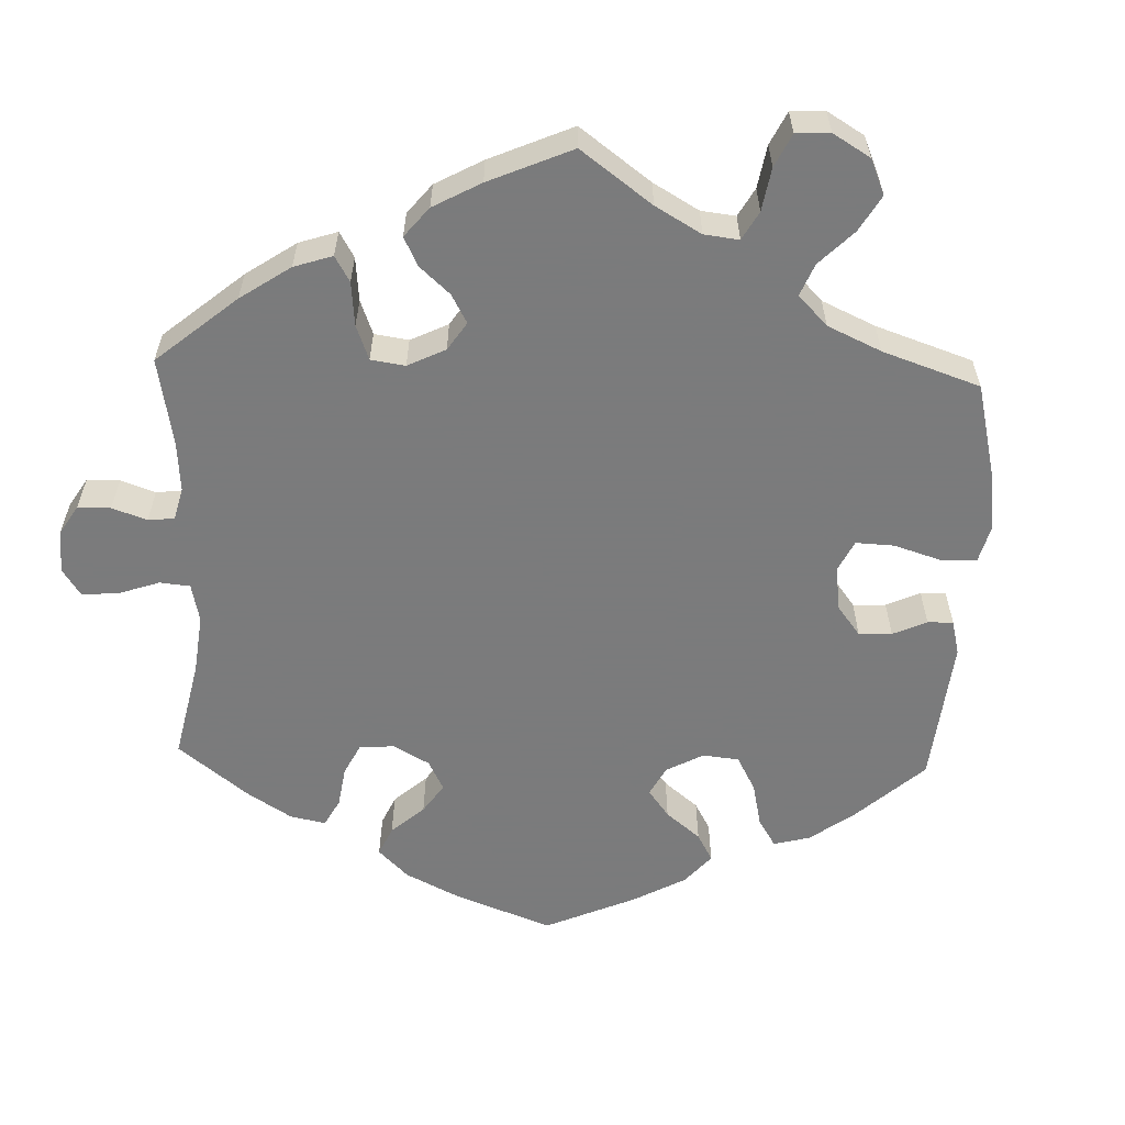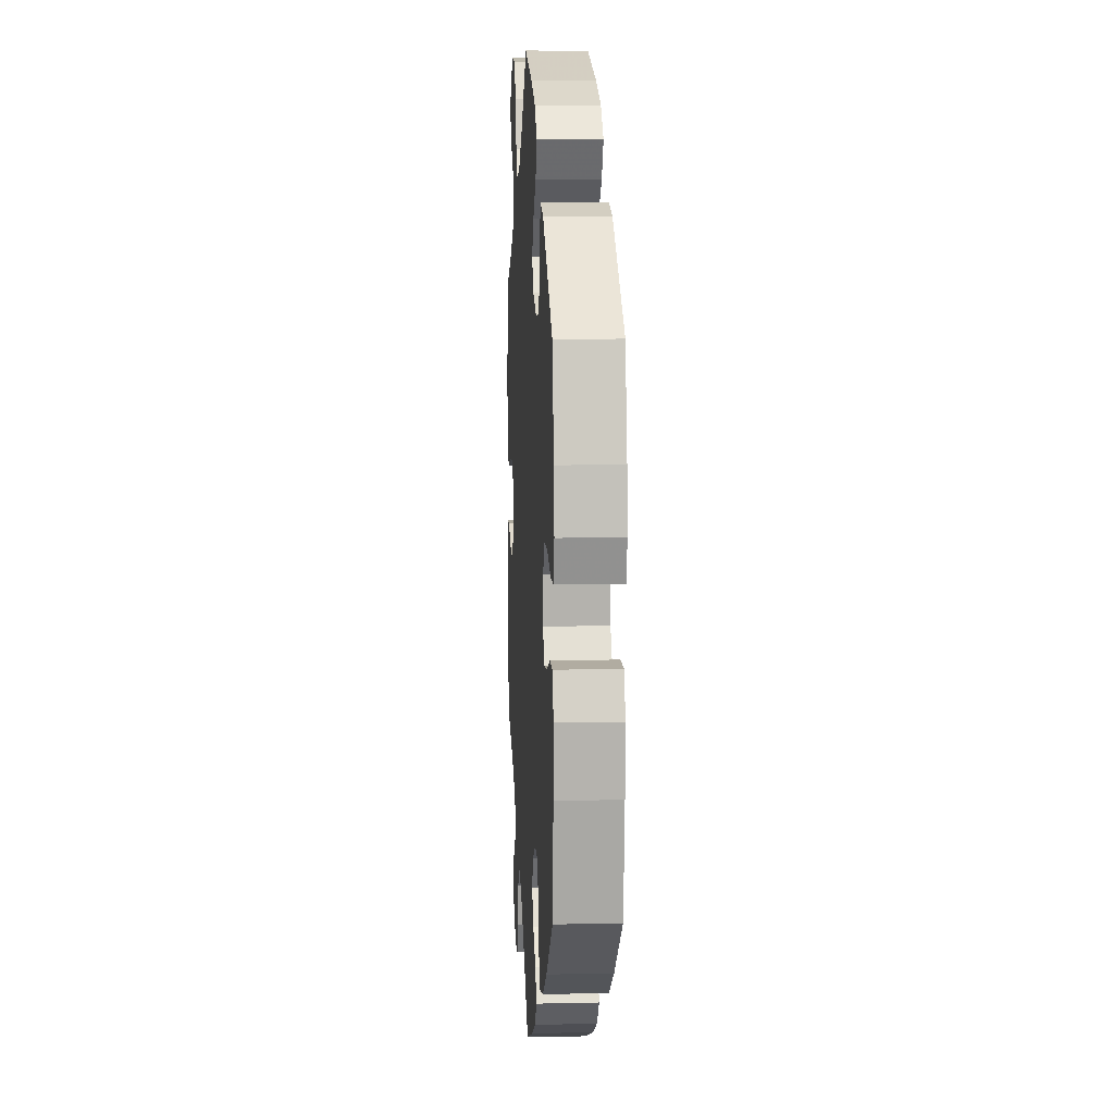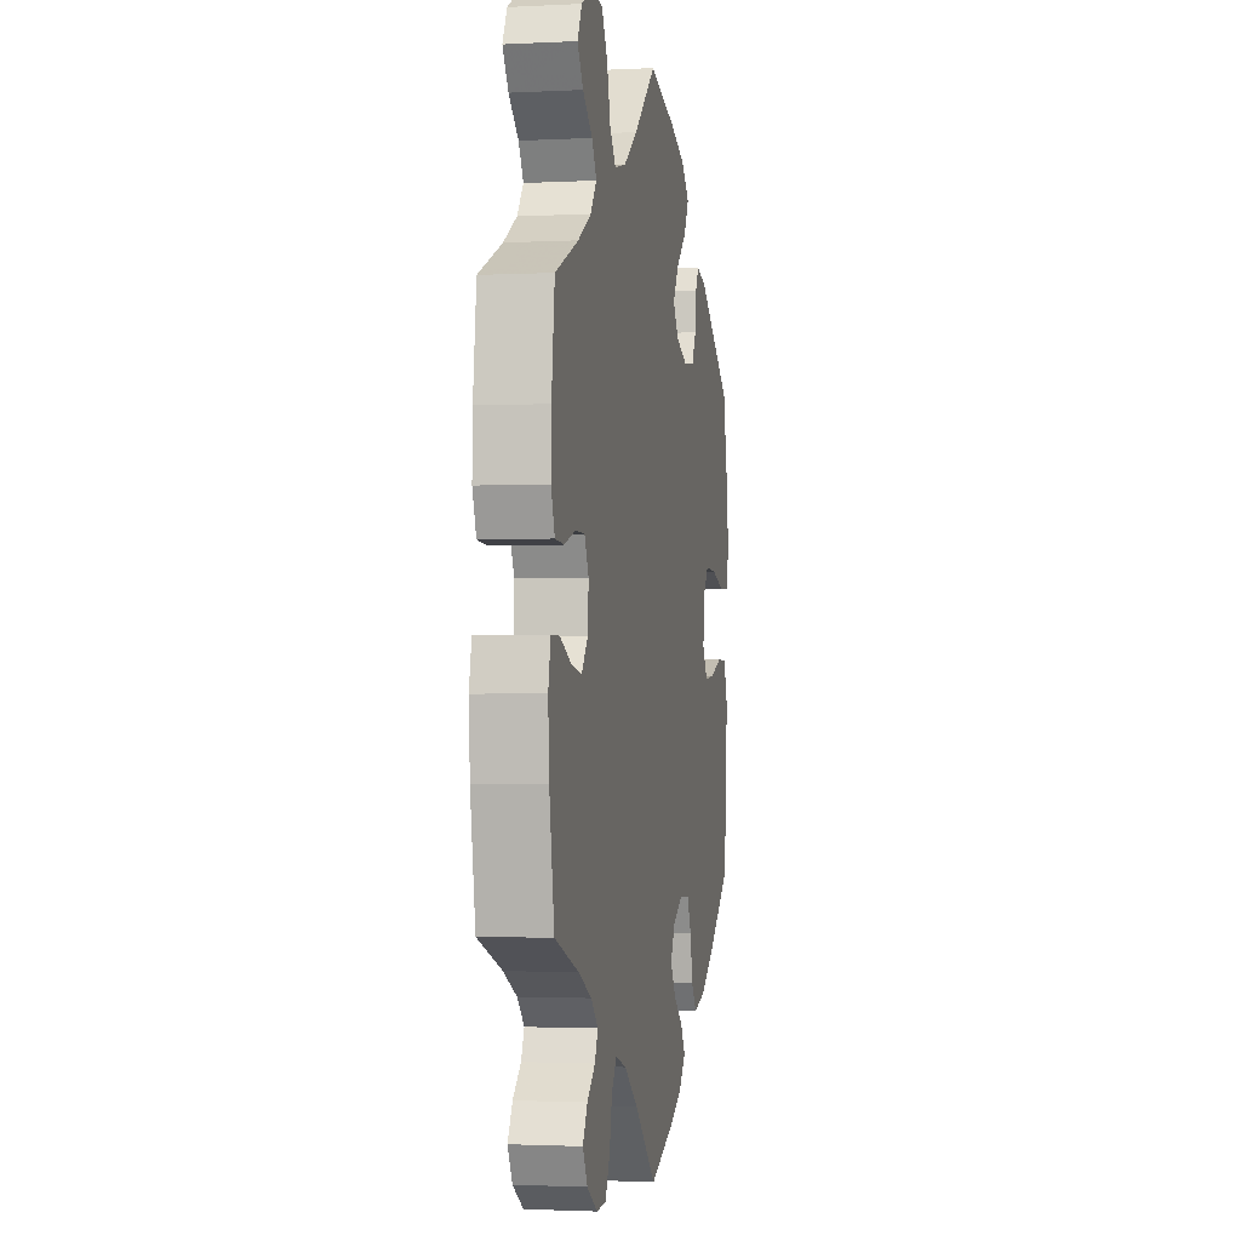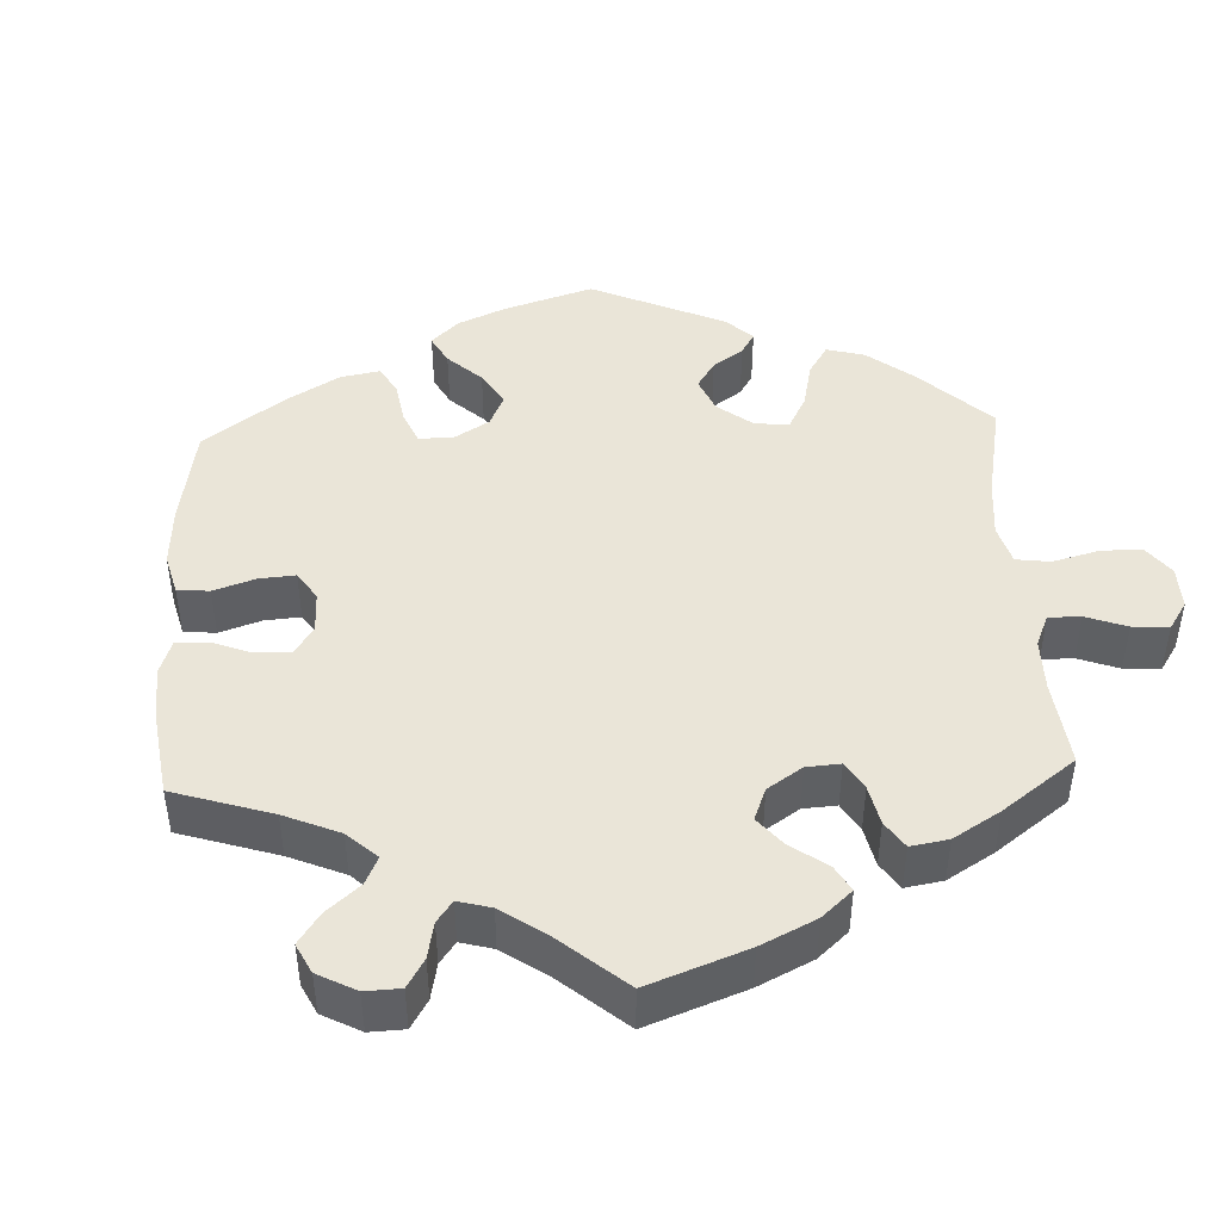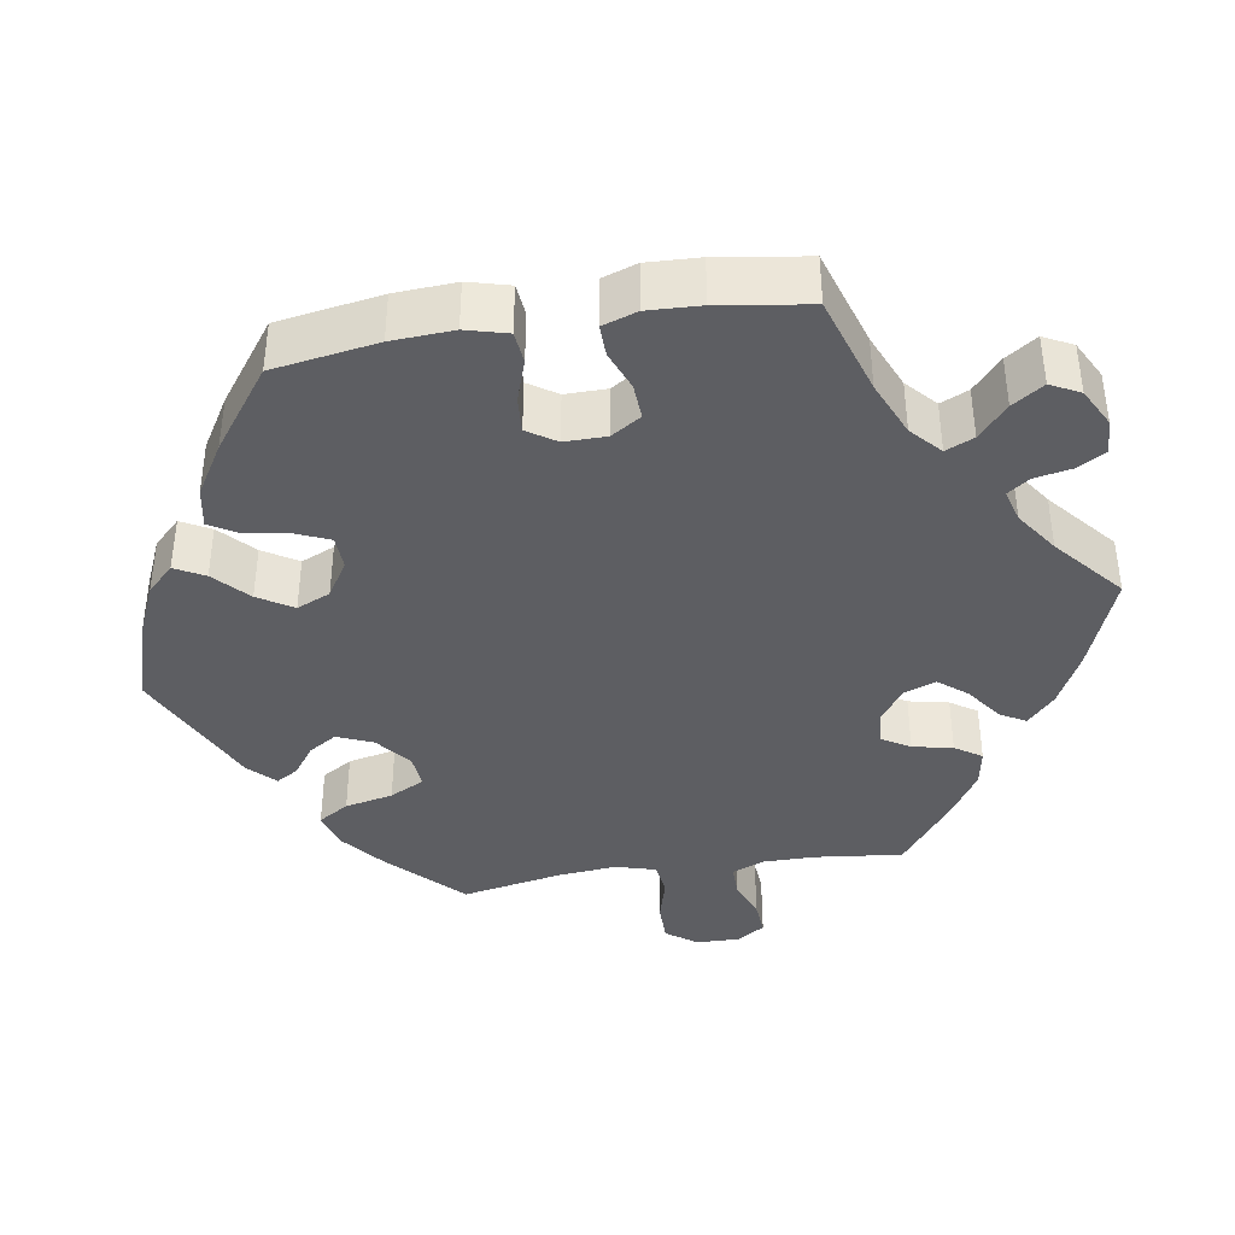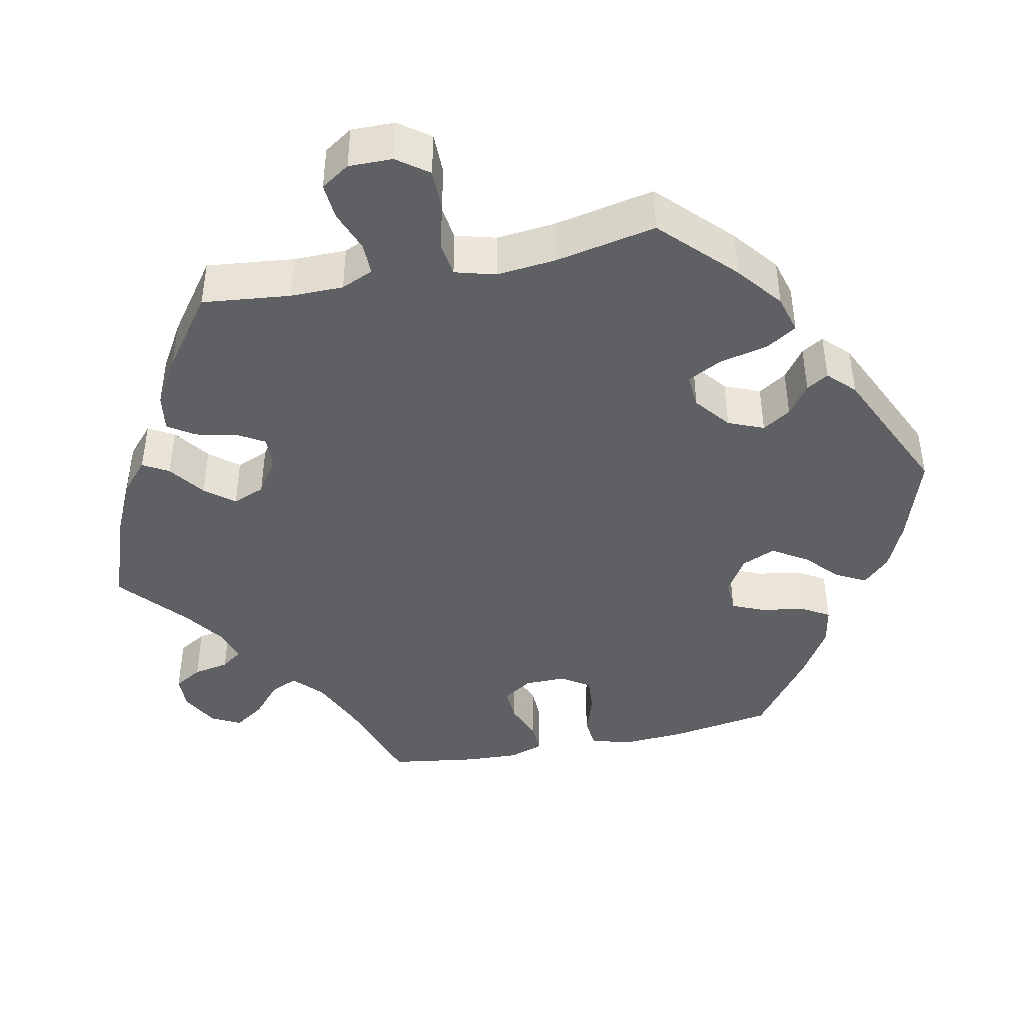
<metadata>
{"format":"obj","ext":"obj","renderer":"f3d","projection":"perspective","resolution":1024,"background":"white","views":[{"elev":-58.4,"azim":-62.0,"up":"+Y"},{"elev":8.8,"azim":86.5,"up":"+Z"},{"elev":-1.8,"azim":-79.5,"up":"+Z"},{"elev":44.8,"azim":-122.6,"up":"+Y"},{"elev":-39.0,"azim":159.4,"up":"+Y"},{"elev":-42.5,"azim":-17.9,"up":"+Y"}]}
</metadata>
<code>
v -0.098 0.07 -0.488
v -0.16 0.07 -0.441
v -0.209 0.07 -0.425
v -0.232 0.07 -0.457
v -0.243 0.07 -0.512
v -0.264 0.07 -0.555
v -0.306 0.07 -0.557
v -0.353 0.07 -0.527
v -0.374 0.07 -0.487
v -0.353 0.07 -0.45
v -0.317 0.07 -0.419
v -0.303 0.07 -0.388
v -0.334 0.07 -0.357
v -0.394 0.07 -0.328
v -0.501 0.07 -0.289
v -0.523 0.07 -0.156
v -0.528 0.07 -0.078
v -0.517 0.07 -0.027
v -0.479 0.07 -0.027
v -0.427 0.07 -0.051
v -0.38 0.07 -0.059
v -0.352 0.07 -0.024
v -0.348 0.07 0.03
v -0.367 0.07 0.069
v -0.409 0.07 0.07
v -0.459 0.07 0.054
v -0.5 0.07 0.057
v -0.517 0.07 0.103
v -0.515 0.07 0.173
v -0.501 0.07 0.289
v -0.397 0.07 0.334
v -0.338 0.07 0.368
v -0.311 0.07 0.404
v -0.332 0.07 0.44
v -0.375 0.07 0.476
v -0.401 0.07 0.515
v -0.381 0.07 0.554
v -0.332 0.07 0.581
v -0.283 0.07 0.575
v -0.257 0.07 0.529
v -0.241 0.07 0.469
v -0.214 0.07 0.434
v -0.162 0.07 0.447
v -0.1 0.07 0.491
v 0 0.07 0.578
v 0.122 0.07 0.542
v 0.191 0.07 0.514
v 0.227 0.07 0.478
v 0.205 0.07 0.437
v 0.158 0.07 0.394
v 0.131 0.07 0.352
v 0.156 0.07 0.315
v 0.21 0.07 0.293
v 0.259 0.07 0.299
v 0.279 0.07 0.337
v 0.284 0.07 0.385
v 0.3 0.07 0.414
v 0.345 0.07 0.401
v 0.5 0.07 0.289
v 0.525 0.07 0.171
v 0.532 0.07 0.102
v 0.519 0.07 0.055
v 0.476 0.07 0.054
v 0.419 0.07 0.072
v 0.367 0.07 0.074
v 0.339 0.07 0.036
v 0.337 0.07 -0.019
v 0.36 0.07 -0.056
v 0.405 0.07 -0.051
v 0.459 0.07 -0.031
v 0.501 0.07 -0.032
v 0.518 0.07 -0.081
v 0.516 0.07 -0.159
v 0.501 0.07 -0.288
v 0.396 0.07 -0.373
v 0.33 0.07 -0.416
v 0.277 0.07 -0.43
v 0.253 0.07 -0.396
v 0.242 0.07 -0.34
v 0.222 0.07 -0.298
v 0.178 0.07 -0.295
v 0.132 0.07 -0.322
v 0.111 0.07 -0.362
v 0.136 0.07 -0.401
v 0.178 0.07 -0.435
v 0.199 0.07 -0.47
v 0.168 0.07 -0.505
v 0.108 0.07 -0.536
v 0 0.07 -0.578
v -0.098 0 -0.488
v -0.16 0 -0.441
v -0.209 0 -0.425
v -0.232 0 -0.457
v -0.243 0 -0.512
v -0.264 0 -0.555
v -0.306 0 -0.557
v -0.353 0 -0.527
v -0.374 0 -0.487
v -0.353 0 -0.45
v -0.317 0 -0.419
v -0.303 0 -0.388
v -0.334 0 -0.357
v -0.394 0 -0.328
v -0.501 0 -0.289
v -0.523 0 -0.156
v -0.528 0 -0.078
v -0.517 0 -0.027
v -0.479 0 -0.027
v -0.427 0 -0.051
v -0.38 0 -0.059
v -0.352 0 -0.024
v -0.348 0 0.03
v -0.367 0 0.069
v -0.409 0 0.07
v -0.459 0 0.054
v -0.5 0 0.057
v -0.517 0 0.103
v -0.515 0 0.173
v -0.501 0 0.289
v -0.397 0 0.334
v -0.338 0 0.368
v -0.311 0 0.404
v -0.332 0 0.44
v -0.375 0 0.476
v -0.401 0 0.515
v -0.381 0 0.554
v -0.332 0 0.581
v -0.283 0 0.575
v -0.257 0 0.529
v -0.241 0 0.469
v -0.214 0 0.434
v -0.162 0 0.447
v -0.1 0 0.491
v 0 0 0.578
v 0.122 0 0.542
v 0.191 0 0.514
v 0.227 0 0.478
v 0.205 0 0.437
v 0.158 0 0.394
v 0.131 0 0.352
v 0.156 0 0.315
v 0.21 0 0.293
v 0.259 0 0.299
v 0.279 0 0.337
v 0.284 0 0.385
v 0.3 0 0.414
v 0.345 0 0.401
v 0.5 0 0.289
v 0.525 0 0.171
v 0.532 0 0.102
v 0.519 0 0.055
v 0.476 0 0.054
v 0.419 0 0.072
v 0.367 0 0.074
v 0.339 0 0.036
v 0.337 0 -0.019
v 0.36 0 -0.056
v 0.405 0 -0.051
v 0.459 0 -0.031
v 0.501 0 -0.032
v 0.518 0 -0.081
v 0.516 0 -0.159
v 0.501 0 -0.288
v 0.396 0 -0.373
v 0.33 0 -0.416
v 0.277 0 -0.43
v 0.253 0 -0.396
v 0.242 0 -0.34
v 0.222 0 -0.298
v 0.178 0 -0.295
v 0.132 0 -0.322
v 0.111 0 -0.362
v 0.136 0 -0.401
v 0.178 0 -0.435
v 0.199 0 -0.47
v 0.168 0 -0.505
v 0.108 0 -0.536
v 0 0 -0.578
f 88 89 1
f 87 88 1 2
f 84 85 86 87
f 83 84 87 2
f 82 83 2 3
f 81 82 3
f 76 77 78 79
f 76 79 80
f 75 76 80
f 74 75 80
f 73 74 80 81
f 69 70 71 72
f 68 69 72 73
f 61 62 63 64
f 61 64 65
f 60 61 65
f 59 60 65
f 58 59 65 66
f 55 56 57 58
f 54 55 58 66
f 47 48 49 50
f 47 50 51
f 44 45 46 47
f 43 44 47 51
f 42 43 51 52
f 38 39 40 41
f 38 41 42
f 37 38 42
f 34 35 36 37
f 33 34 37 42
f 32 33 42 52
f 28 29 30 31
f 25 26 27 28
f 24 25 28 31
f 23 24 31 32
f 17 18 19 20
f 17 20 21
f 14 15 16 17
f 13 14 17 21
f 12 13 21 22
f 8 9 10 11
f 8 11 12
f 7 8 12
f 4 5 6 7
f 3 4 7 12
f 68 73 81 3
f 53 54 66 67
f 32 52 53 67
f 23 32 67 68
f 22 23 68
f 3 12 22 68
f 90 178 177
f 91 90 177 176
f 176 175 174 173
f 91 176 173 172
f 92 91 172 171
f 92 171 170
f 168 167 166 165
f 169 168 165
f 169 165 164
f 169 164 163
f 170 169 163 162
f 161 160 159 158
f 162 161 158 157
f 153 152 151 150
f 154 153 150
f 154 150 149
f 154 149 148
f 155 154 148 147
f 147 146 145 144
f 155 147 144 143
f 139 138 137 136
f 140 139 136
f 136 135 134 133
f 140 136 133 132
f 141 140 132 131
f 130 129 128 127
f 131 130 127
f 131 127 126
f 126 125 124 123
f 131 126 123 122
f 141 131 122 121
f 120 119 118 117
f 117 116 115 114
f 120 117 114 113
f 121 120 113 112
f 109 108 107 106
f 110 109 106
f 106 105 104 103
f 110 106 103 102
f 111 110 102 101
f 100 99 98 97
f 101 100 97
f 101 97 96
f 96 95 94 93
f 101 96 93 92
f 92 170 162 157
f 156 155 143 142
f 156 142 141 121
f 157 156 121 112
f 157 112 111
f 157 111 101 92
f 1 90 91 2
f 2 91 92 3
f 3 92 93 4
f 4 93 94 5
f 5 94 95 6
f 6 95 96 7
f 7 96 97 8
f 8 97 98 9
f 9 98 99 10
f 10 99 100 11
f 11 100 101 12
f 12 101 102 13
f 13 102 103 14
f 14 103 104 15
f 15 104 105 16
f 16 105 106 17
f 17 106 107 18
f 18 107 108 19
f 19 108 109 20
f 20 109 110 21
f 21 110 111 22
f 22 111 112 23
f 23 112 113 24
f 24 113 114 25
f 25 114 115 26
f 26 115 116 27
f 27 116 117 28
f 28 117 118 29
f 29 118 119 30
f 30 119 120 31
f 31 120 121 32
f 32 121 122 33
f 33 122 123 34
f 34 123 124 35
f 35 124 125 36
f 36 125 126 37
f 37 126 127 38
f 38 127 128 39
f 39 128 129 40
f 40 129 130 41
f 41 130 131 42
f 42 131 132 43
f 43 132 133 44
f 44 133 134 45
f 45 134 135 46
f 46 135 136 47
f 47 136 137 48
f 48 137 138 49
f 49 138 139 50
f 50 139 140 51
f 51 140 141 52
f 52 141 142 53
f 53 142 143 54
f 54 143 144 55
f 55 144 145 56
f 56 145 146 57
f 57 146 147 58
f 58 147 148 59
f 59 148 149 60
f 60 149 150 61
f 61 150 151 62
f 62 151 152 63
f 63 152 153 64
f 64 153 154 65
f 65 154 155 66
f 66 155 156 67
f 67 156 157 68
f 68 157 158 69
f 69 158 159 70
f 70 159 160 71
f 71 160 161 72
f 72 161 162 73
f 73 162 163 74
f 74 163 164 75
f 75 164 165 76
f 76 165 166 77
f 77 166 167 78
f 78 167 168 79
f 79 168 169 80
f 80 169 170 81
f 81 170 171 82
f 82 171 172 83
f 83 172 173 84
f 84 173 174 85
f 85 174 175 86
f 86 175 176 87
f 87 176 177 88
f 88 177 178 89
f 89 178 90 1

</code>
